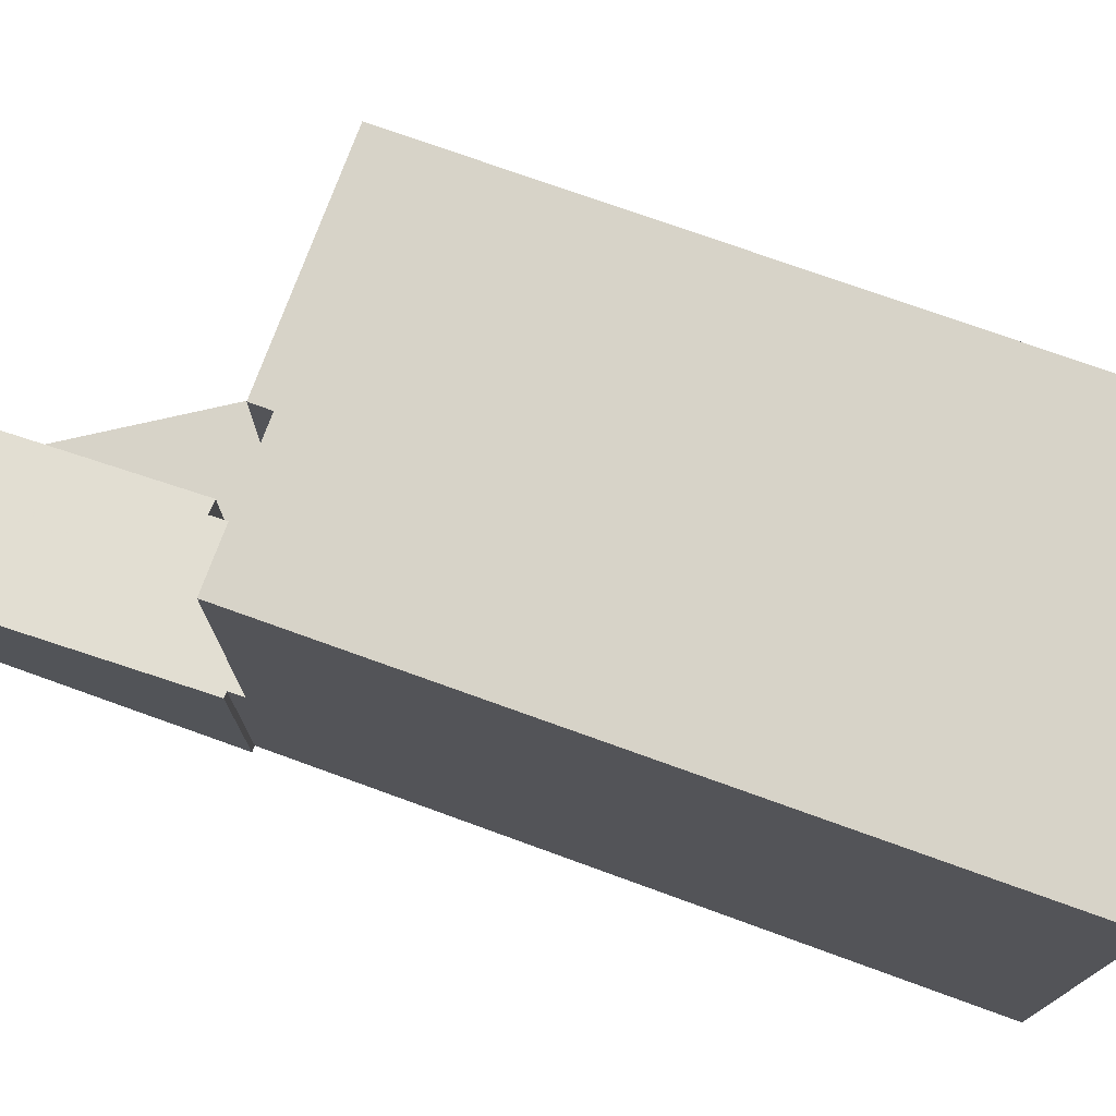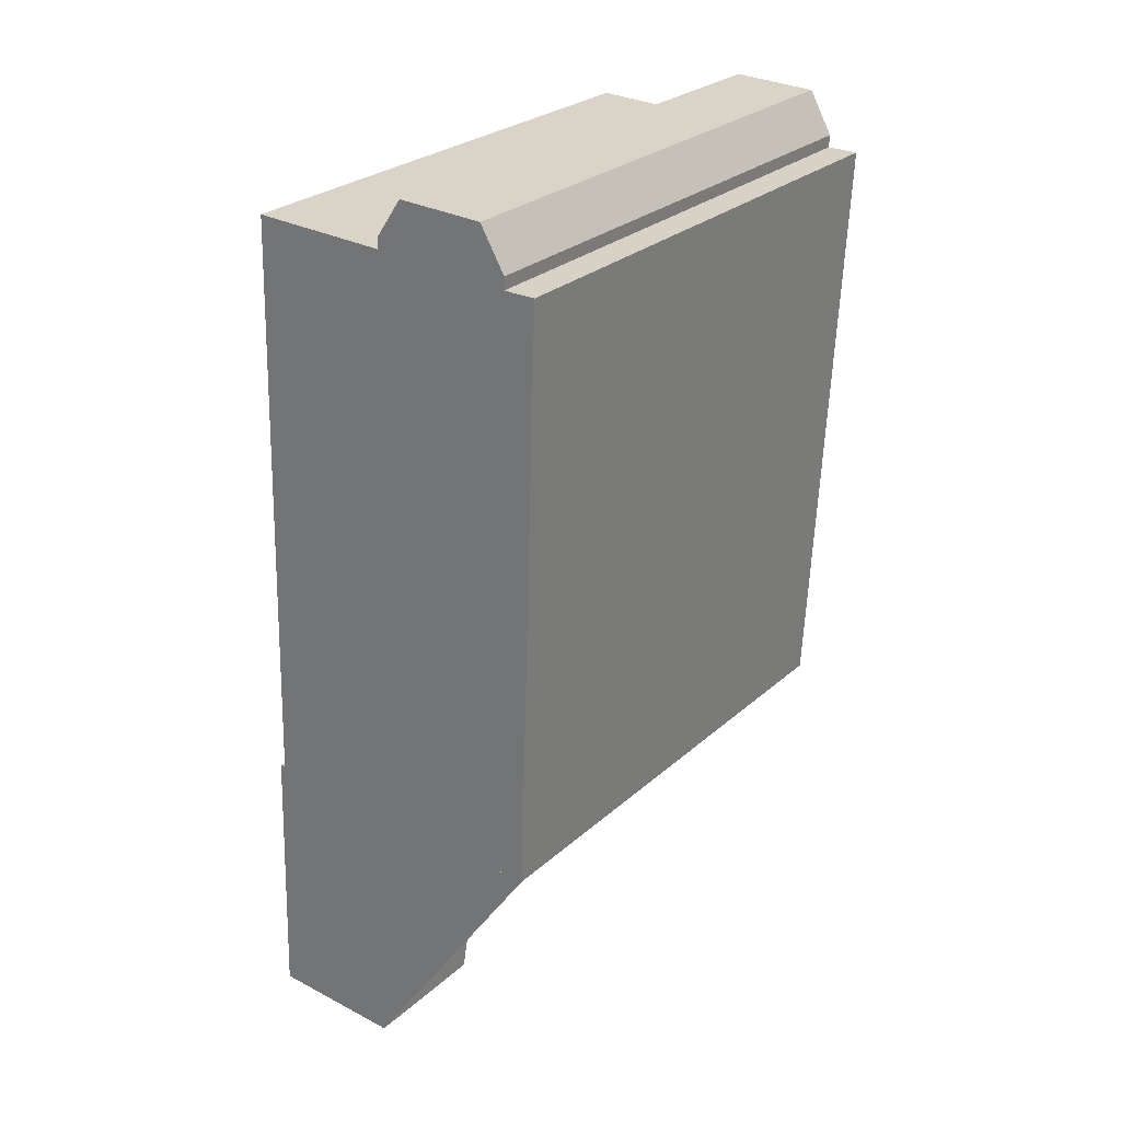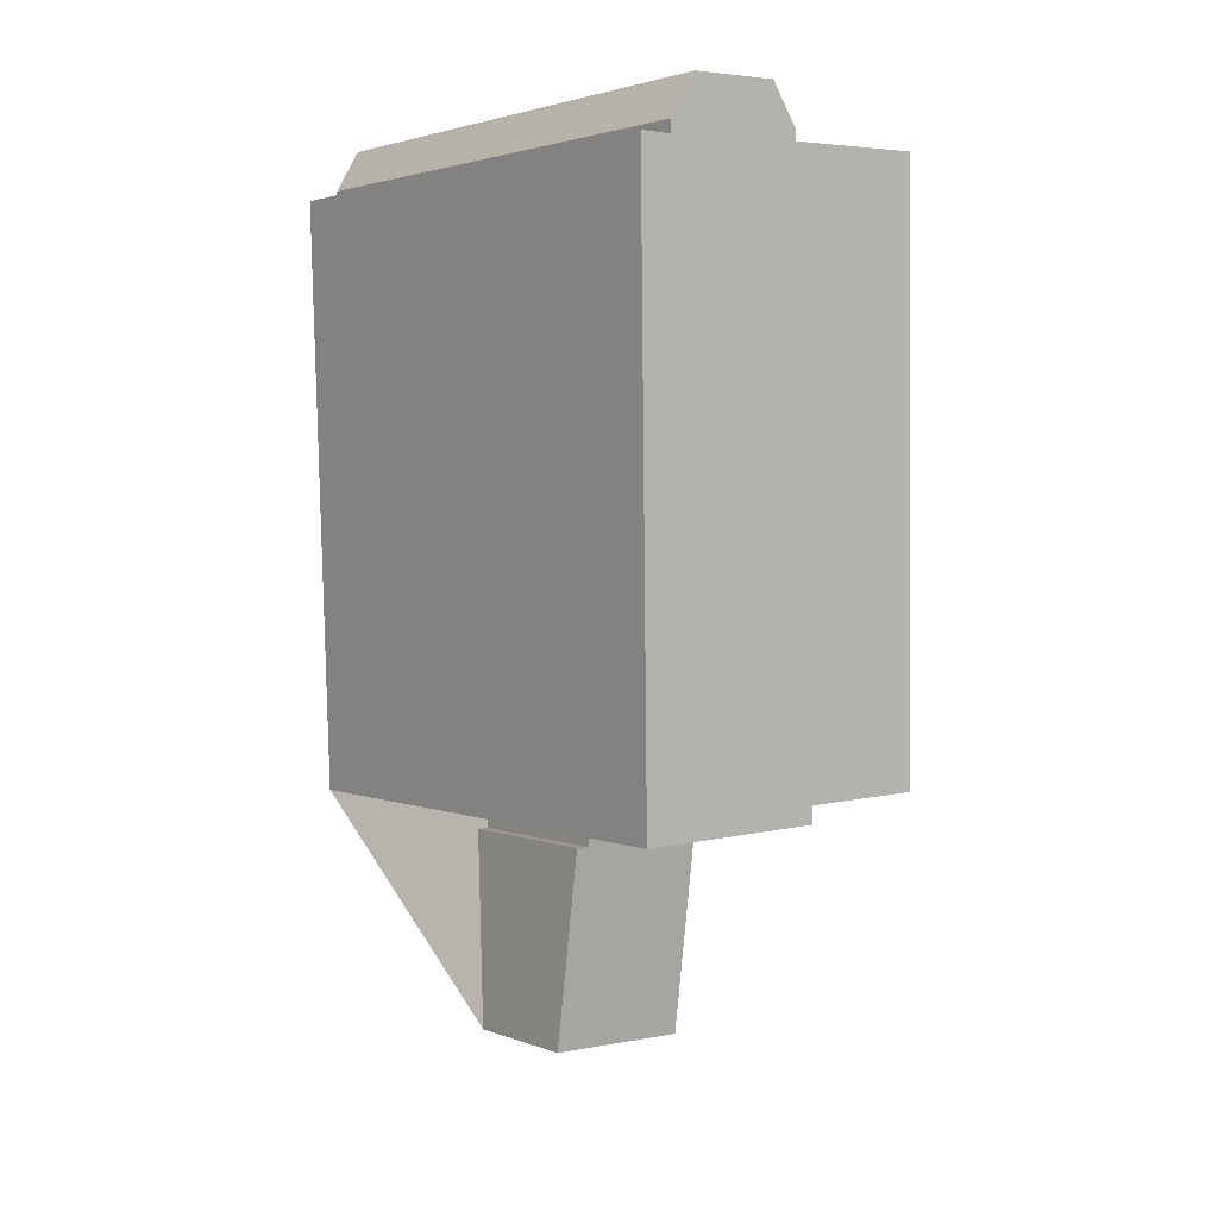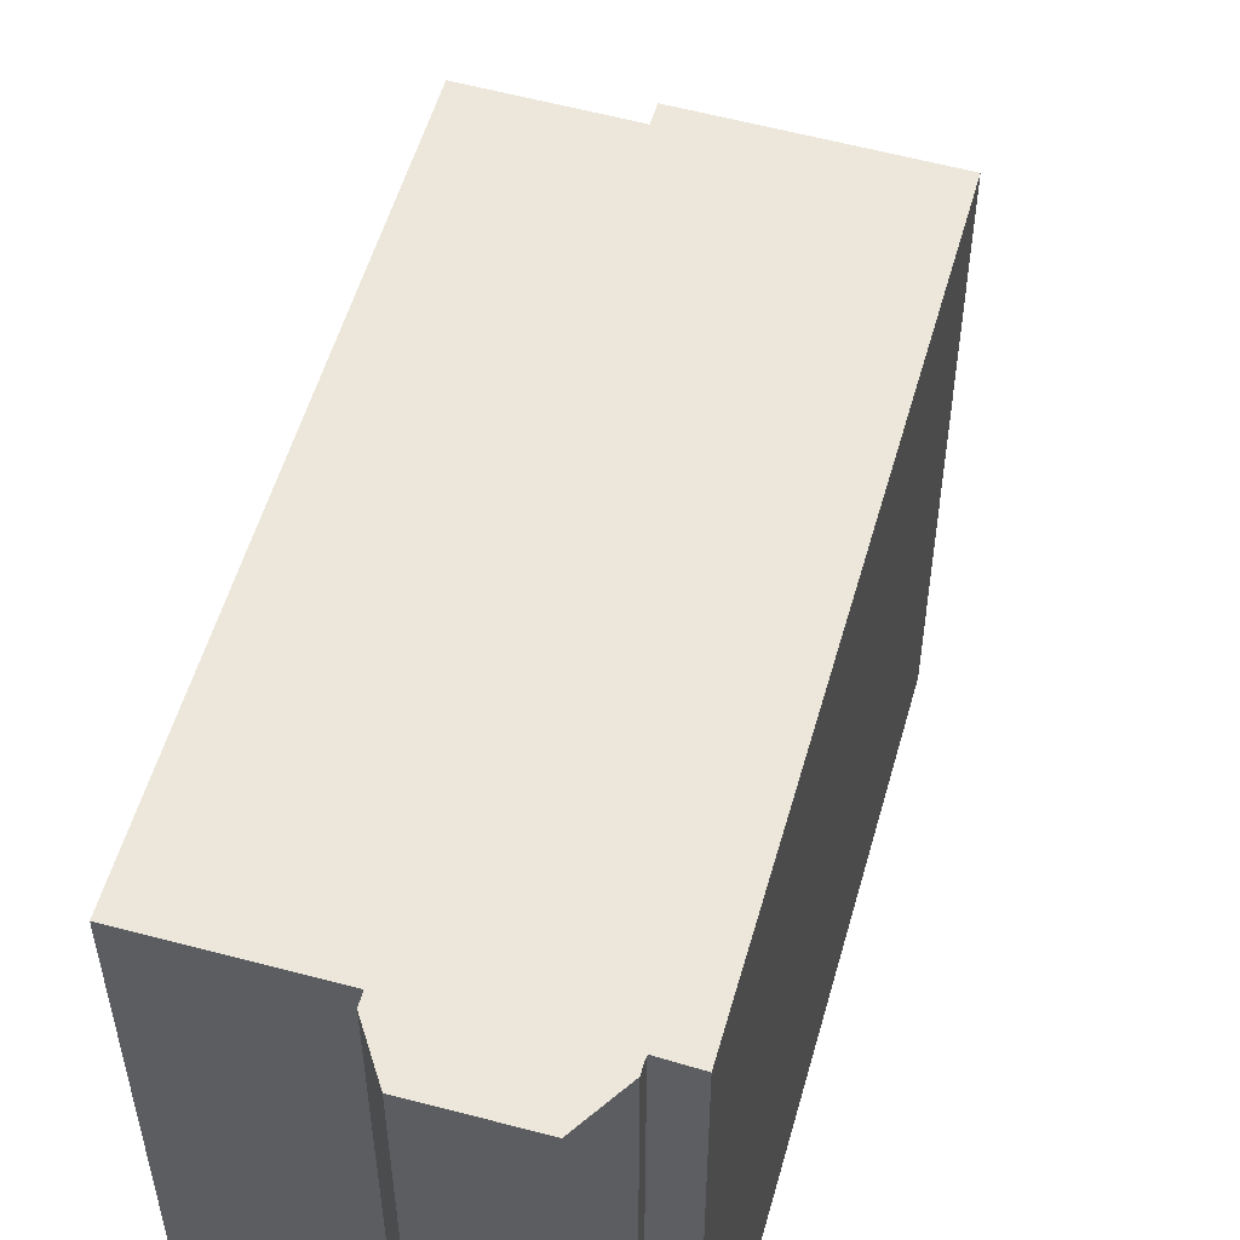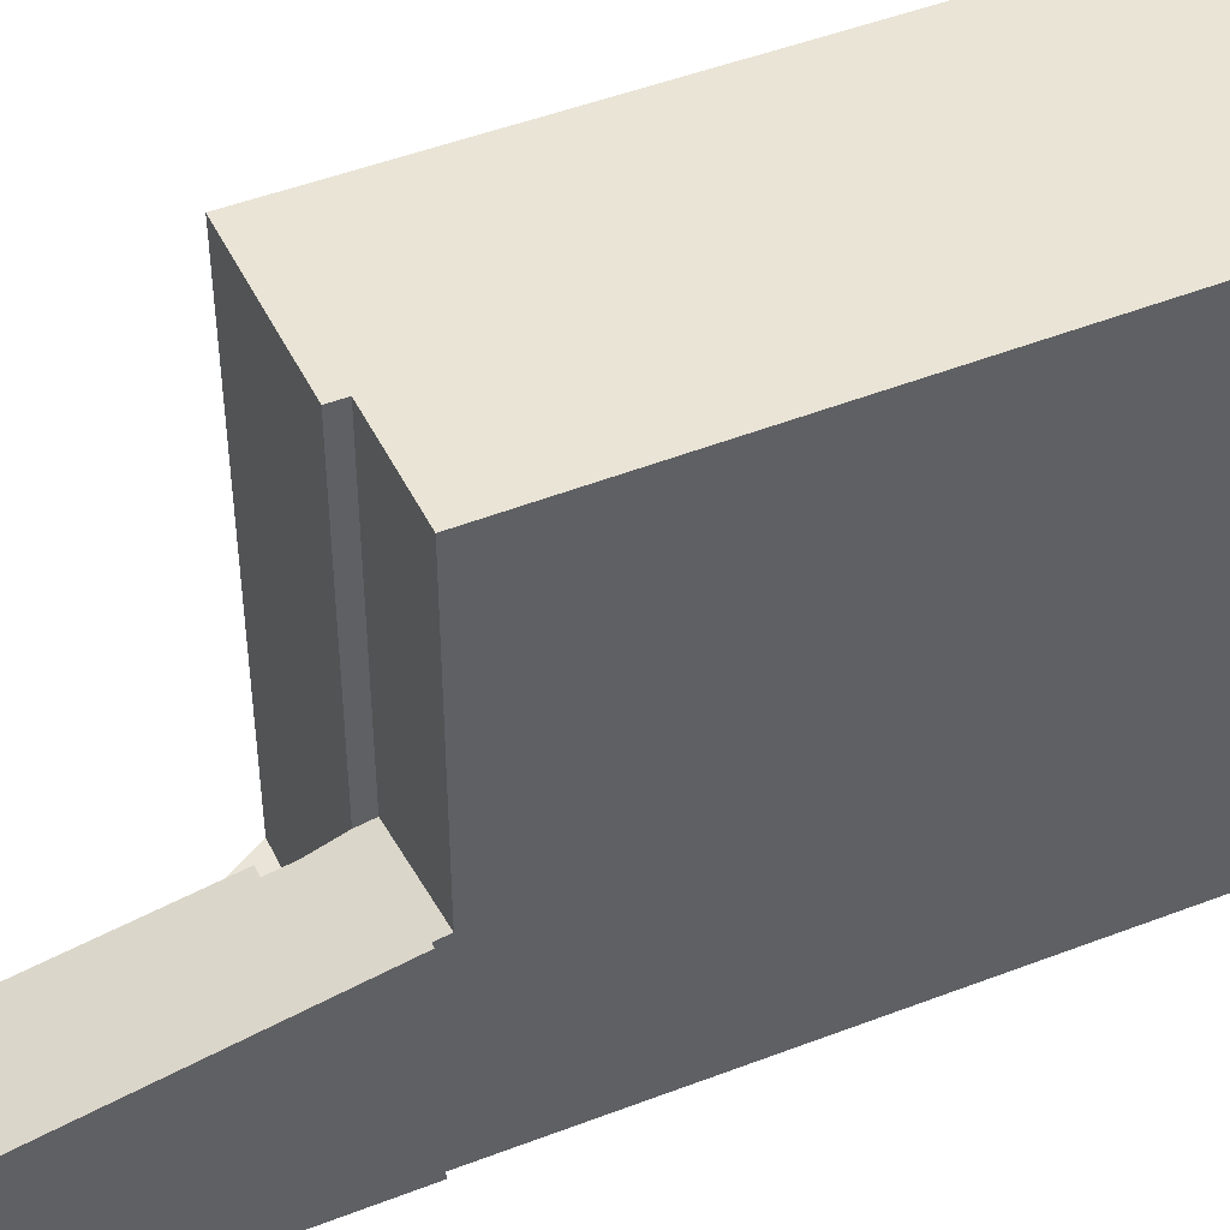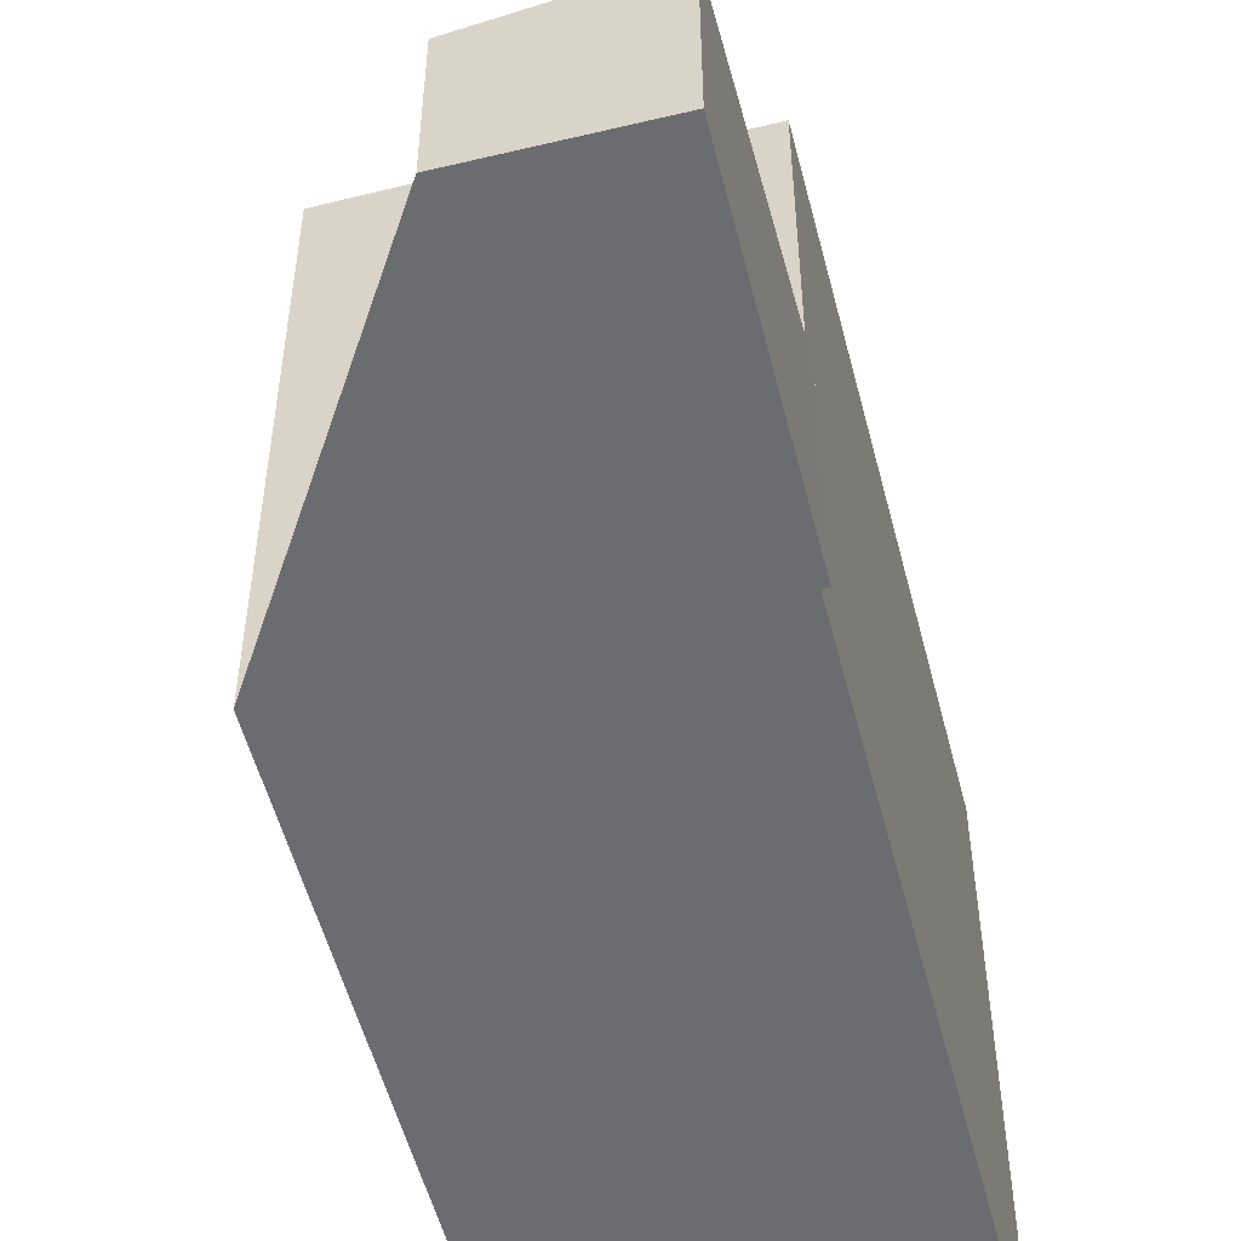
<metadata>
{"format":"obj","ext":"obj","renderer":"f3d","projection":"perspective","resolution":1024,"background":"white","views":[{"elev":76.6,"azim":111.9,"up":"+Z"},{"elev":27.2,"azim":-143.2,"up":"+Y"},{"elev":2.4,"azim":-37.8,"up":"+Y"},{"elev":55.7,"azim":-162.5,"up":"+Z"},{"elev":42.9,"azim":67.5,"up":"+Z"},{"elev":-53.7,"azim":16.2,"up":"+Z"}]}
</metadata>
<code>
v -276 -502.9 10.39
v -276.4 -490.9 10.71
v -275.8 -490.9 10.71
v -275.8 -490.7 10.72
v -275.3 -489.8 10.74
v -273.5 -489.8 10.74
v -273 -490.5 10.72
v -273 -490.8 10.71
v -270.2 -490.7 10.72
v -269.4 -508.3 3.176
v -272.2 -508.4 2.711
v -272.3 -504 3.541
v -272.1 -504 3.583
v -272.1 -502.8 3.814
v -269.8 -502.7 4.216
v -269.7 -502.7 4.234
v -275.8 -490.8 10.71
v -273 -490.7 10.72
v -275.9 -502.9 10.39
v -276.3 -490.9 10.71
v -270.3 -490.7 10.72
v -269.8 -502.4 10.41
v -269.9 -502.4 10.41
v -275.9 -502.5 10.4
v -272.2 -502.8 10.4
v -272.2 -502.4 10.41
v -272.5 -490.7 10.72
v -269.8 -502.4 10.41
v -272.2 -502.8 10.4
v -269.7 -508.3 3.138
v -269.8 -502.4 4.269
v -269.9 -502.4 4.249
v -269.8 -502.4 4.269
v -272.2 -502.8 3.796
v -269.9 -502.4 10.41
v -269.9 -502.4 4.249
v -272.2 -502.4 10.41
v -276 -502.5 10.4
v -272.2 -502.4 3.862
v -272.2 -502.4 10.41
v -272.2 -502.4 3.862
v -272.1 -508.4 2.736
v -272.2 -504 3.566
v -272.2 -502.8 3.796
v -272.2 -502.4 3.862
v -271.3 -502.4 10.41
v -271.3 -502.4 4.017
v -271.3 -502.4 10.41
v -271.6 -490.7 10.72
v -271.1 -508.3 2.893
v -271.3 -502.4 4.017
v -273 -490.4 10.72
v -275.7 -490.5 10.72
v -275.6 -490.4 10.72
v -273.1 -490.3 10.73
v -273.5 -490.7 10.71
v -273.5 -490.5 10.72
v -273.5 -490.4 10.72
v -273.5 -489.8 10.74
v -273.2 -502.8 10.4
v -273.2 -502.5 10.4
v -272.4 -496.2 10.57
v -271.5 -496.1 10.57
v -276.1 -496.3 10.57
v -273.3 -496.2 10.57
v -270.1 -496.1 10.58
v -276.2 -496.3 10.57
v -270 -496.1 10.58
v -271.4 -496.9 10.55
v -272.4 -496.9 10.55
v -273.3 -497 10.55
v -276.1 -497 10.55
v -270.1 -496.9 10.55
v -276.2 -497 10.55
v -270 -496.9 10.55
v -272.3 -504.6 3.43
v -272.2 -504.6 3.455
v -271.2 -504.5 3.612
v -269.8 -504.5 3.851
v -269.6 -504.5 3.889
v -271.1 -502.4 10.41
v -271.1 -502.4 4.048
v -271 -504.5 3.647
v -271.1 -502.4 10.41
v -271.1 -502.4 4.048
v -271.5 -490.7 10.72
v -271.3 -496.1 10.57
v -271.3 -496.9 10.55
v -270.9 -508.3 2.935
v -272 -502.4 10.41
v -272 -502.4 3.904
v -271.9 -504.6 3.501
v -272 -502.4 10.41
v -272 -502.4 3.904
v -272.2 -496.2 10.57
v -272.2 -496.9 10.55
v -271.7 -508.4 2.789
v -272.4 -490.7 10.72
v -271 -506.1 3.351
v -269.8 -506.1 3.555
v -271.8 -506.1 3.205
v -271.2 -506.1 3.313
v -272.3 -506.2 3.131
v -272.1 -506.2 3.156
v -269.5 -506.1 3.593
v -269.7 -507.3 3.324
v -270.9 -507.3 3.123
v -271.2 -507.3 3.083
v -271.8 -507.4 2.978
v -272.1 -507.4 2.928
v -272.2 -507.4 2.903
v -269.5 -507.3 3.361
v -269.7 -508.1 3.17
v -270.9 -508.1 2.969
v -271.1 -508.2 2.928
v -271.8 -508.2 2.825
v -272.1 -508.2 2.773
v -272.2 -508.2 2.748
v -269.5 -508.1 3.208
v -276 -502.5 10.4
v -276 -502.9 10.39
v -276 -502.9 0
v -276 -502.5 0
v -276.3 -490.9 10.71
v -276.4 -490.9 10.71
v -276.4 -490.9 0
v -276.3 -490.9 0
v -275.8 -490.8 10.71
v -275.8 -490.9 10.71
v -275.8 -490.9 0
v -275.8 -490.8 0
v -275.7 -490.5 10.72
v -275.8 -490.7 10.72
v -275.8 -490.7 0
v -275.7 -490.5 1.776e-15
v -273.5 -489.8 10.74
v -275.3 -489.8 10.74
v -275.3 -489.8 0
v -273.5 -489.8 -1.776e-15
v -273.1 -490.3 10.73
v -273.5 -489.8 10.74
v -273.5 -489.8 -1.776e-15
v -273.1 -490.3 0
v -273 -490.7 10.72
v -273 -490.5 10.72
v -273 -490.5 0
v -273 -490.7 0
v -272.5 -490.7 10.72
v -273 -490.8 10.71
v -273 -490.8 0
v -272.5 -490.7 0
v -270 -496.1 10.58
v -270.2 -490.7 10.72
v -270.2 -490.7 0
v -270 -496.1 -1.776e-15
v -269.7 -508.3 3.138
v -269.4 -508.3 3.176
v -269.4 -508.3 0
v -269.7 -508.3 -4.441e-16
v -272.2 -508.2 2.748
v -272.2 -508.4 2.711
v -272.2 -508.4 0
v -272.2 -508.2 0
v -272.2 -504 3.566
v -272.3 -504 3.541
v -272.3 -504 0
v -272.2 -504 -4.441e-16
v -272.1 -502.8 3.814
v -272.1 -504 3.583
v -272.1 -504 0
v -272.1 -502.8 4.441e-16
v -272.2 -502.8 3.796
v -272.1 -502.8 3.814
v -272.1 -502.8 4.441e-16
v -272.2 -502.8 0
v -269.7 -502.7 4.234
v -269.8 -502.7 4.216
v -269.8 -502.7 0
v -269.7 -502.7 -8.882e-16
v -269.6 -504.5 3.889
v -269.7 -502.7 4.234
v -269.7 -502.7 -8.882e-16
v -269.6 -504.5 -4.441e-16
v -275.8 -490.7 10.72
v -275.8 -490.8 10.71
v -275.8 -490.8 0
v -275.8 -490.7 0
v -273 -490.8 10.71
v -273 -490.7 10.72
v -273 -490.7 0
v -273 -490.8 0
v -276 -502.9 10.39
v -275.9 -502.9 10.39
v -275.9 -502.9 0
v -276 -502.9 0
v -275.8 -490.9 10.71
v -276.3 -490.9 10.71
v -276.3 -490.9 0
v -275.8 -490.9 0
v -270.2 -490.7 10.72
v -270.3 -490.7 10.72
v -270.3 -490.7 0
v -270.2 -490.7 0
v -273.2 -502.8 10.4
v -272.2 -502.8 10.4
v -272.2 -502.8 0
v -273.2 -502.8 0
v -272.4 -490.7 10.72
v -272.5 -490.7 10.72
v -272.5 -490.7 0
v -272.4 -490.7 0
v -270.9 -508.3 2.935
v -269.7 -508.3 3.138
v -269.7 -508.3 -4.441e-16
v -270.9 -508.3 4.441e-16
v -269.8 -502.7 4.216
v -269.8 -502.4 4.269
v -269.8 -502.4 0
v -269.8 -502.7 0
v -276.2 -497 10.55
v -276 -502.5 10.4
v -276 -502.5 0
v -276.2 -497 0
v -272.2 -508.4 2.711
v -272.1 -508.4 2.736
v -272.1 -508.4 4.441e-16
v -272.2 -508.4 0
v -272.1 -504 3.583
v -272.2 -504 3.566
v -272.2 -504 -4.441e-16
v -272.1 -504 0
v -271.5 -490.7 10.72
v -271.6 -490.7 10.72
v -271.6 -490.7 1.776e-15
v -271.5 -490.7 1.776e-15
v -271.7 -508.4 2.789
v -271.1 -508.3 2.893
v -271.1 -508.3 0
v -271.7 -508.4 -4.441e-16
v -273 -490.5 10.72
v -273 -490.4 10.72
v -273 -490.4 0
v -273 -490.5 0
v -275.6 -490.4 10.72
v -275.7 -490.5 10.72
v -275.7 -490.5 1.776e-15
v -275.6 -490.4 0
v -275.3 -489.8 10.74
v -275.6 -490.4 10.72
v -275.6 -490.4 0
v -275.3 -489.8 0
v -273 -490.4 10.72
v -273.1 -490.3 10.73
v -273.1 -490.3 0
v -273 -490.4 0
v -273.5 -489.8 10.74
v -273.5 -489.8 10.74
v -273.5 -489.8 -1.776e-15
v -273.5 -489.8 -1.776e-15
v -275.9 -502.9 10.39
v -273.2 -502.8 10.4
v -273.2 -502.8 0
v -275.9 -502.9 0
v -276.4 -490.9 10.71
v -276.2 -496.3 10.57
v -276.2 -496.3 0
v -276.4 -490.9 0
v -270 -496.9 10.55
v -270 -496.1 10.58
v -270 -496.1 -1.776e-15
v -270 -496.9 0
v -276.2 -496.3 10.57
v -276.2 -497 10.55
v -276.2 -497 0
v -276.2 -496.3 0
v -269.8 -502.4 10.41
v -270 -496.9 10.55
v -270 -496.9 0
v -269.8 -502.4 1.776e-15
v -272.3 -504 3.541
v -272.3 -504.6 3.43
v -272.3 -504.6 -4.441e-16
v -272.3 -504 0
v -269.5 -506.1 3.593
v -269.6 -504.5 3.889
v -269.6 -504.5 -4.441e-16
v -269.5 -506.1 -4.441e-16
v -270.3 -490.7 10.72
v -271.5 -490.7 10.72
v -271.5 -490.7 1.776e-15
v -270.3 -490.7 0
v -271.1 -508.3 2.893
v -270.9 -508.3 2.935
v -270.9 -508.3 4.441e-16
v -271.1 -508.3 0
v -272.1 -508.4 2.736
v -271.7 -508.4 2.789
v -271.7 -508.4 -4.441e-16
v -272.1 -508.4 4.441e-16
v -271.6 -490.7 10.72
v -272.4 -490.7 10.72
v -272.4 -490.7 0
v -271.6 -490.7 1.776e-15
v -272.3 -504.6 3.43
v -272.3 -506.2 3.131
v -272.3 -506.2 4.441e-16
v -272.3 -504.6 -4.441e-16
v -269.5 -507.3 3.361
v -269.5 -506.1 3.593
v -269.5 -506.1 -4.441e-16
v -269.5 -507.3 4.441e-16
v -272.3 -506.2 3.131
v -272.2 -507.4 2.903
v -272.2 -507.4 0
v -272.3 -506.2 4.441e-16
v -269.5 -508.1 3.208
v -269.5 -507.3 3.361
v -269.5 -507.3 4.441e-16
v -269.5 -508.1 4.441e-16
v -272.2 -507.4 2.903
v -272.2 -508.2 2.748
v -272.2 -508.2 0
v -272.2 -507.4 0
v -269.4 -508.3 3.176
v -269.5 -508.1 3.208
v -269.5 -508.1 4.441e-16
v -269.4 -508.3 0
v -269.4 -508.3 0
v -272.2 -508.4 0
v -272.3 -504 0
v -272.1 -504 0
v -272.1 -502.8 0
v -276 -502.9 0
v -276.4 -490.9 0
v -275.8 -490.9 0
v -275.8 -490.7 0
v -275.3 -489.8 0
v -273.5 -489.8 0
v -273 -490.5 0
v -273 -490.8 0
v -270.2 -490.7 0
v -269.8 -502.7 0
v -269.7 -502.7 0
f 88 69 63 87
f 58 55 52 57
f 74 67 64 72
f 73 66 68 75
f 61 26 25 60
f 71 65 62 70
f 106 100 105 112
f 108 102 99 107
f 35 28 33 36
f 24 19 1 38
f 39 34 29 37
f 93 46 47 94
f 111 103 104 110
f 84 35 36 85
f 96 70 62 95
f 110 104 101 109
f 57 52 7 18 56
f 59 6 55 58
f 56 17 4 53 57
f 58 54 5 59
f 57 53 54 58
f 60 19 24 61
f 72 64 65 71
f 95 62 27 98
f 64 20 3 17 56 65
f 87 63 49 86
f 67 2 20 64
f 66 21 9 68
f 65 56 18 8 27 62
f 90 26 70 96
f 71 61 24 72
f 81 48 69 88
f 72 24 38 74
f 75 22 23 73
f 70 26 61 71
f 76 12 43 77
f 92 77 43 13 14 44 45 91
f 79 32 31 15 16 80
f 83 78 51 82
f 82 32 79 83
f 85 47 46 84
f 86 21 66 87
f 88 73 23 81
f 87 66 73 88
f 107 99 100 106
f 91 51 78 92
f 94 41 40 93
f 95 63 69 96
f 109 101 102 108
f 98 49 63 95
f 96 69 48 90
f 99 83 79 100
f 101 92 78 102
f 103 76 77 104
f 104 77 92 101
f 100 79 80 105
f 102 78 83 99
f 114 107 106 113
f 116 109 108 115
f 118 111 110 117
f 117 110 109 116
f 113 106 112 119
f 115 108 107 114
f 113 30 89 114
f 115 50 97 116
f 117 42 11 118
f 116 97 42 117
f 119 10 30 113
f 114 89 50 115
f 121 122 123 120
f 125 126 127 124
f 129 130 131 128
f 133 134 135 132
f 137 138 139 136
f 141 142 143 140
f 145 146 147 144
f 149 150 151 148
f 153 154 155 152
f 157 158 159 156
f 161 162 163 160
f 165 166 167 164
f 169 170 171 168
f 173 174 175 172
f 177 178 179 176
f 181 182 183 180
f 185 186 187 184
f 189 190 191 188
f 193 194 195 192
f 197 198 199 196
f 201 202 203 200
f 205 206 207 204
f 209 210 211 208
f 213 214 215 212
f 217 218 219 216
f 221 222 223 220
f 225 226 227 224
f 229 230 231 228
f 233 234 235 232
f 237 238 239 236
f 241 242 243 240
f 245 246 247 244
f 249 250 251 248
f 253 254 255 252
f 257 258 259 256
f 261 262 263 260
f 265 266 267 264
f 269 270 271 268
f 273 274 275 272
f 277 278 279 276
f 281 282 283 280
f 285 286 287 284
f 289 290 291 288
f 293 294 295 292
f 297 298 299 296
f 301 302 303 300
f 305 306 307 304
f 309 310 311 308
f 313 314 315 312
f 317 318 319 316
f 321 322 323 320
f 325 326 327 324
f 329 330 331 332 333 334 335 336 337 338 339 340 341 342 343 328

</code>
